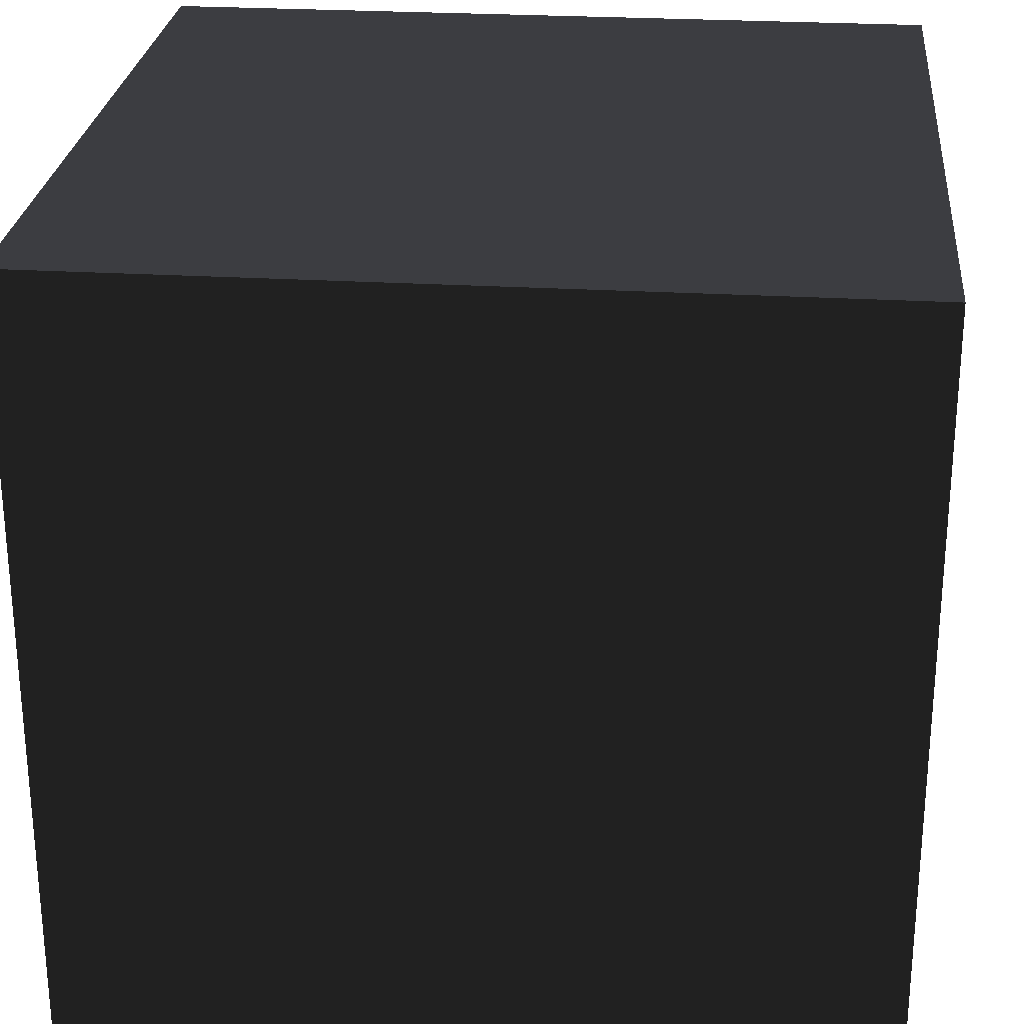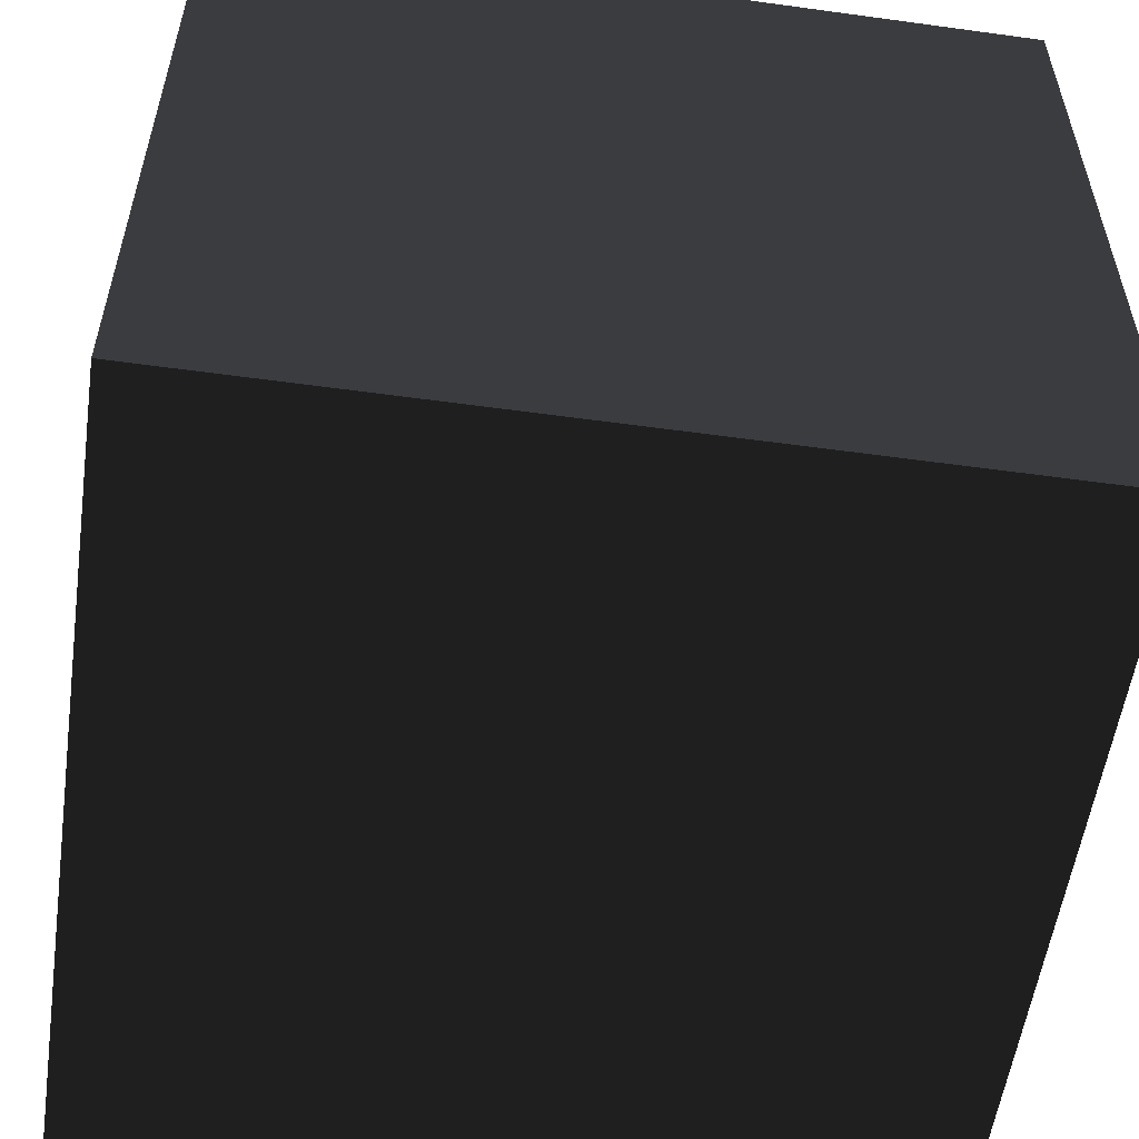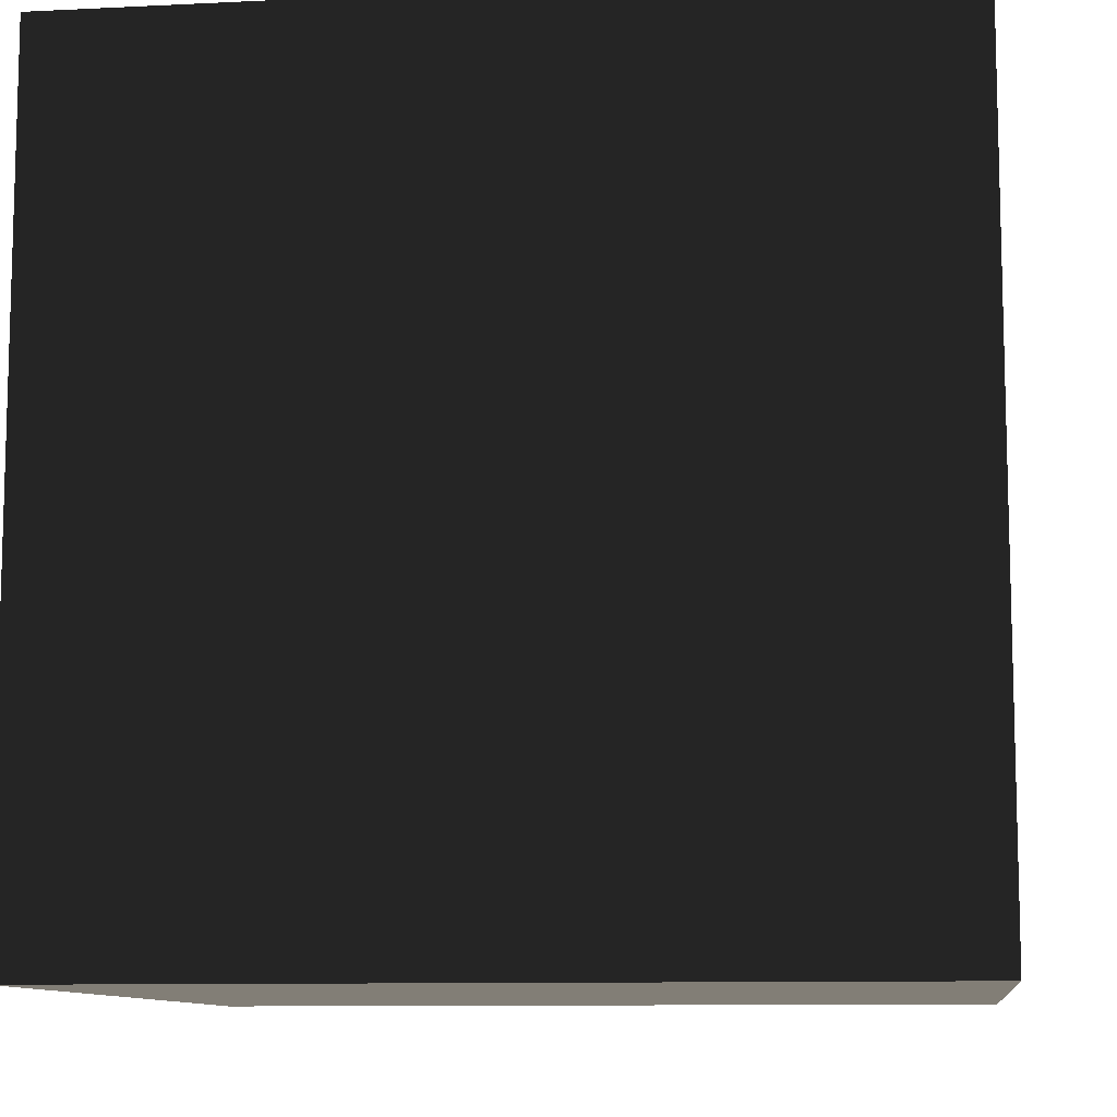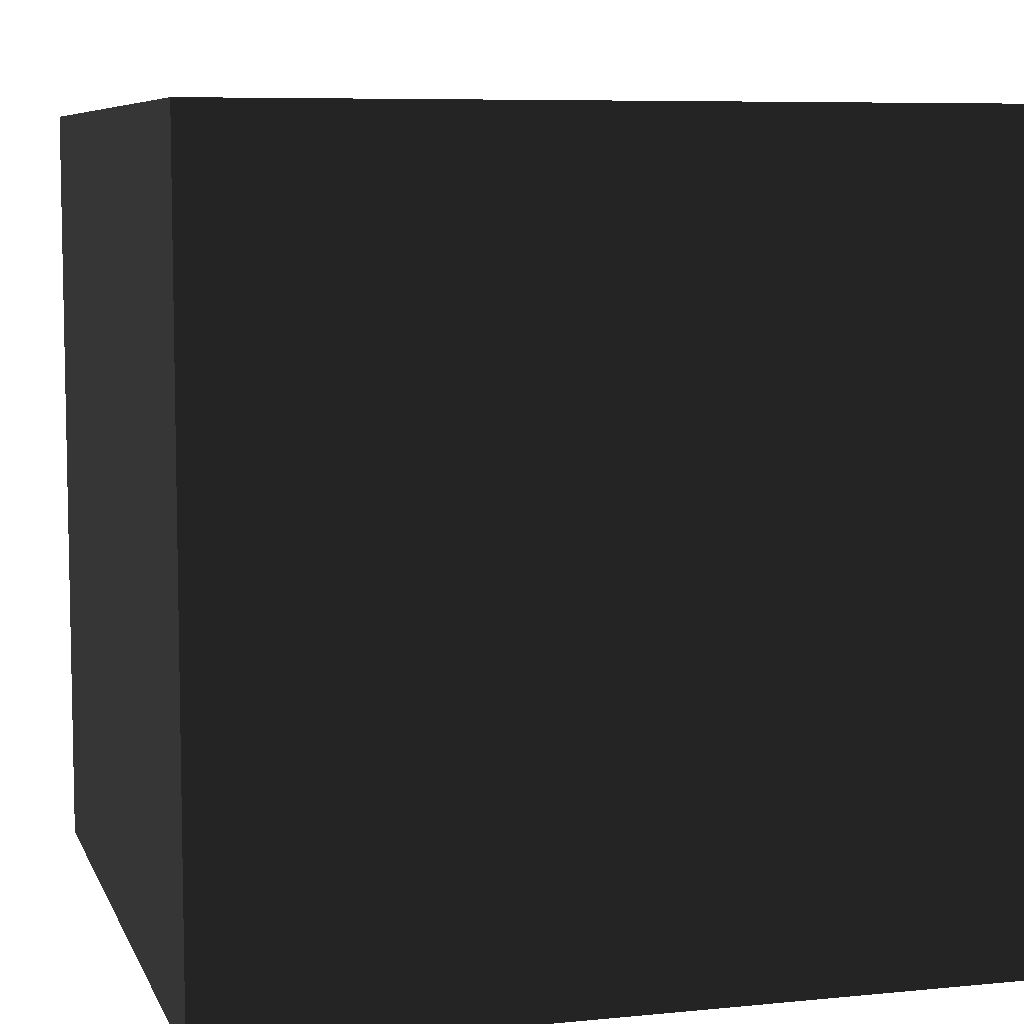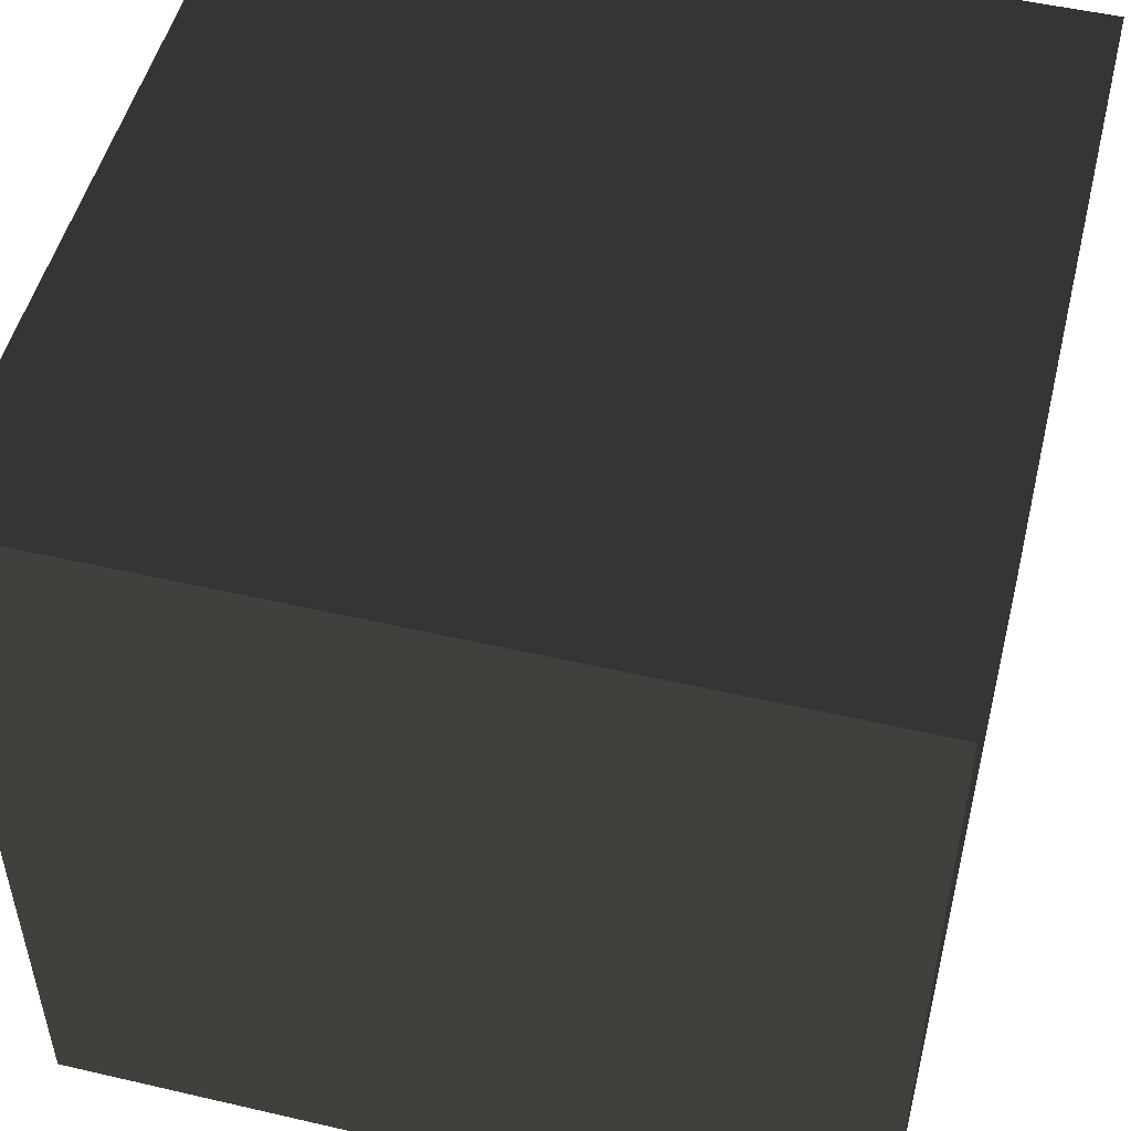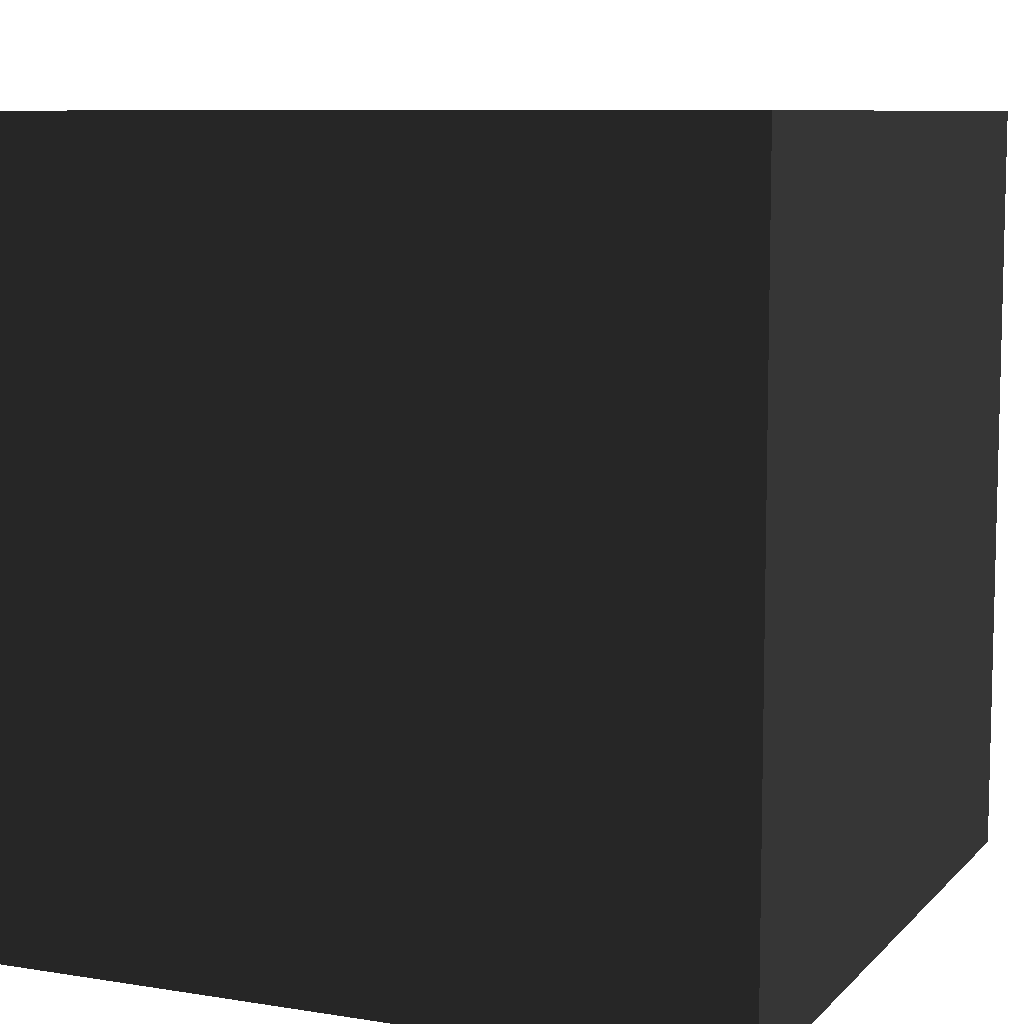
<metadata>
{"format":"obj","ext":"obj","renderer":"f3d","projection":"perspective","resolution":1024,"background":"white","views":[{"elev":26.2,"azim":5.4,"up":"+Z"},{"elev":-55.8,"azim":-8.2,"up":"+Z"},{"elev":-10.0,"azim":-172.8,"up":"+Y"},{"elev":7.3,"azim":-105.9,"up":"+Z"},{"elev":50.9,"azim":-75.8,"up":"+Z"},{"elev":8.5,"azim":-66.3,"up":"+Y"}]}
</metadata>
<code>
o Cube_Cube.001
v -4.5 -4.5 -4.5
v -4.5 4.5 -4.5
v -4.5 4.5 4.5
v -4.5 -4.5 4.5
v 4.5 4.5 4.5
v 4.5 -4.5 4.5
v 4.5 4.5 -4.5
v 4.5 -4.5 -4.5
f 1 2 3
f 4 3 5
f 6 5 7
f 8 7 2
f 5 3 2
f 4 6 8
f 1 3 4
f 4 5 6
f 6 7 8
f 8 2 1
f 5 2 7
f 4 8 1

</code>
